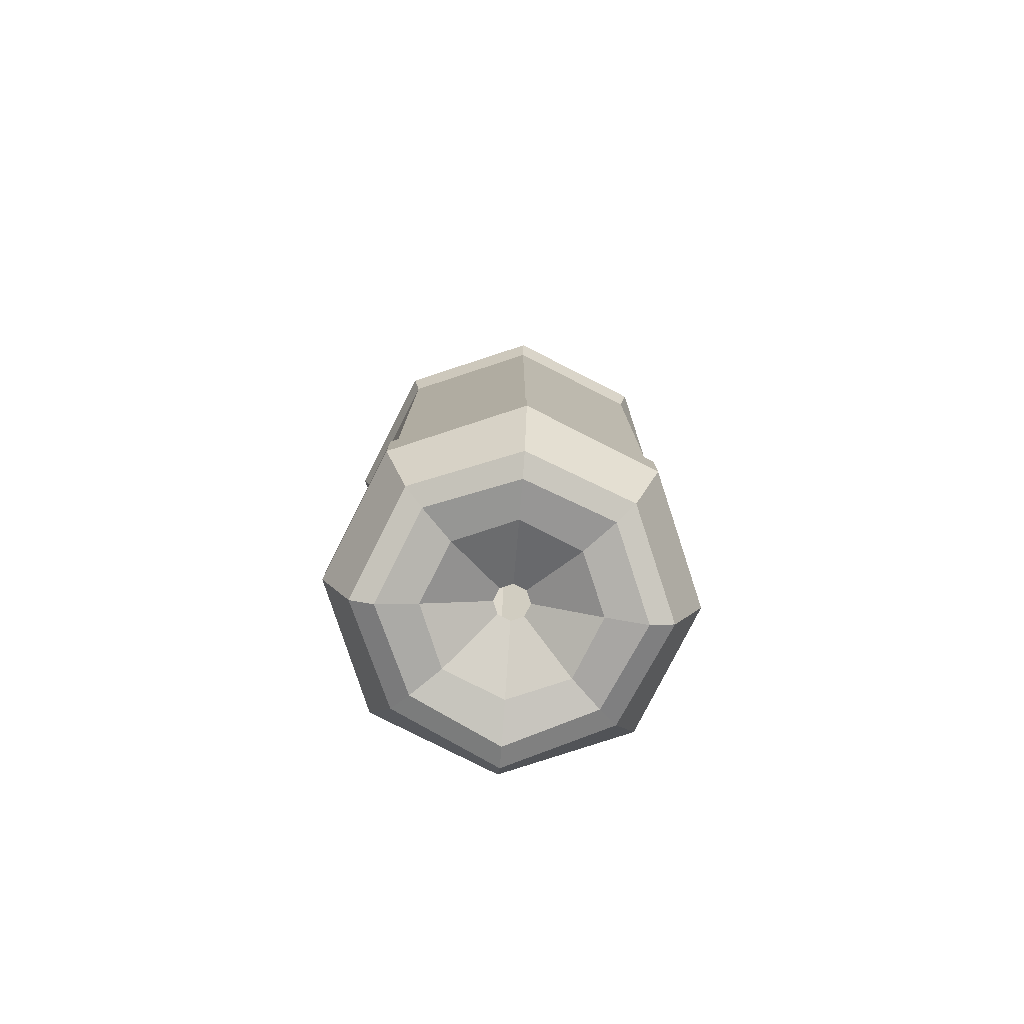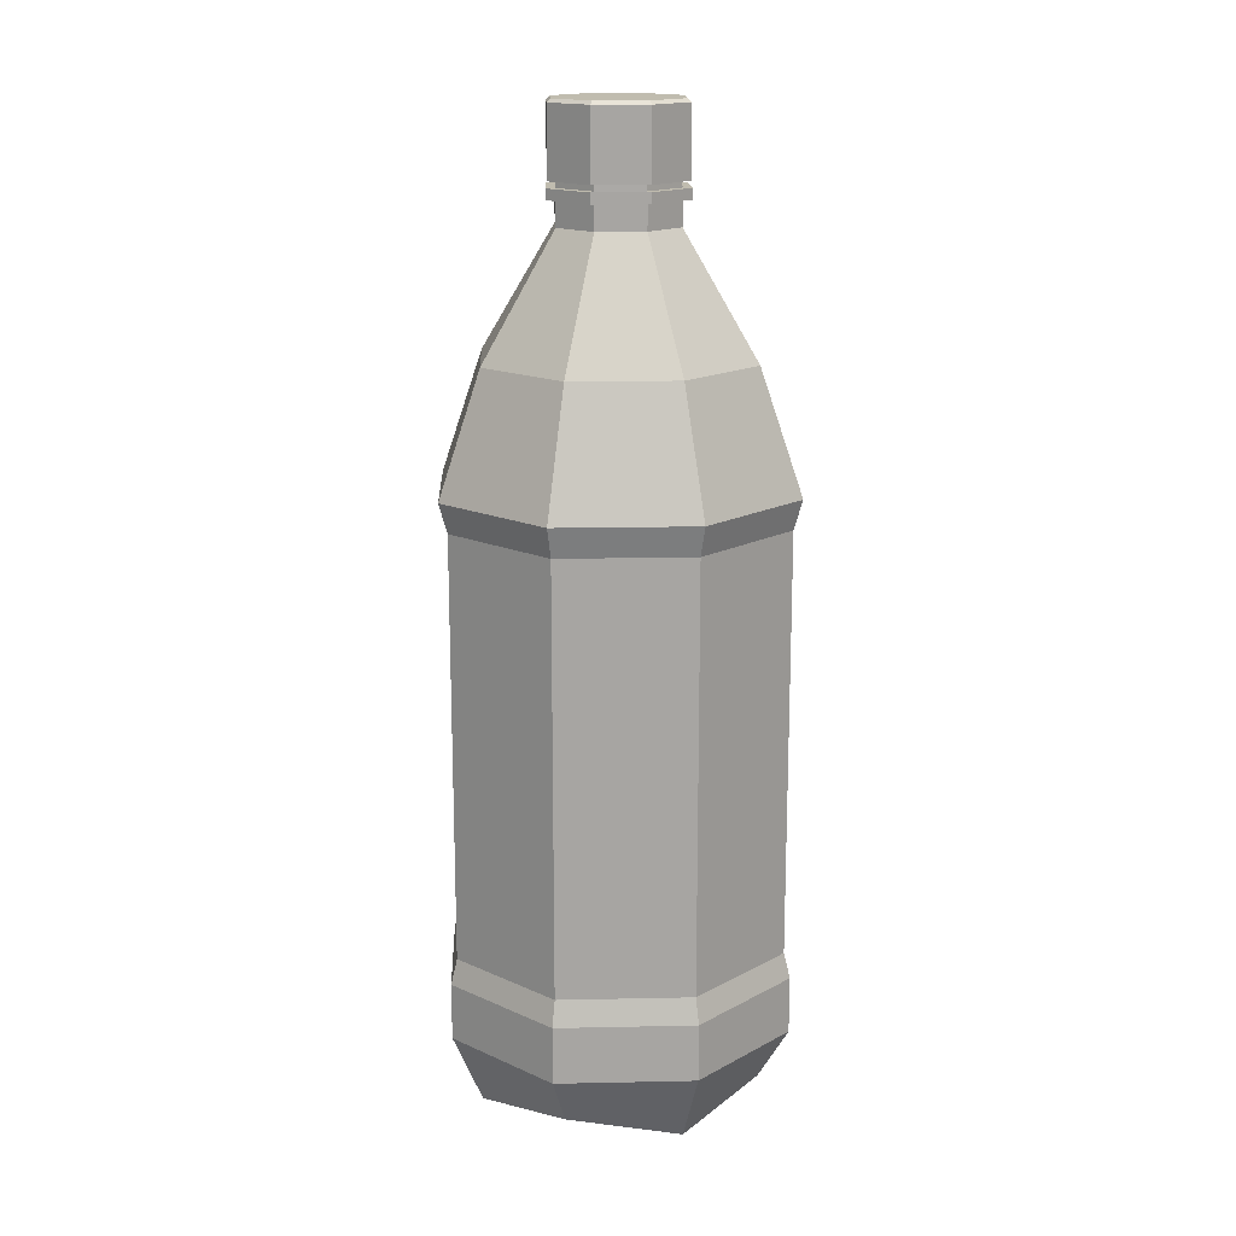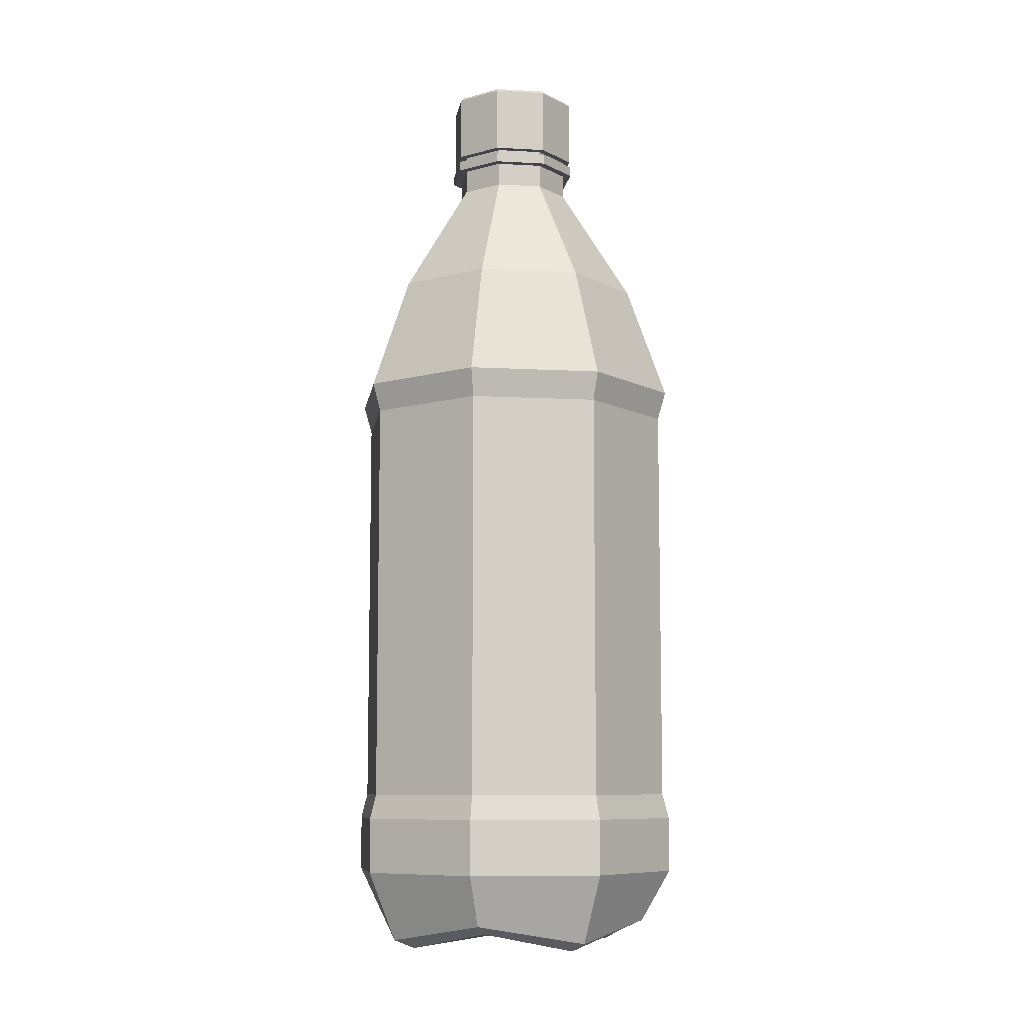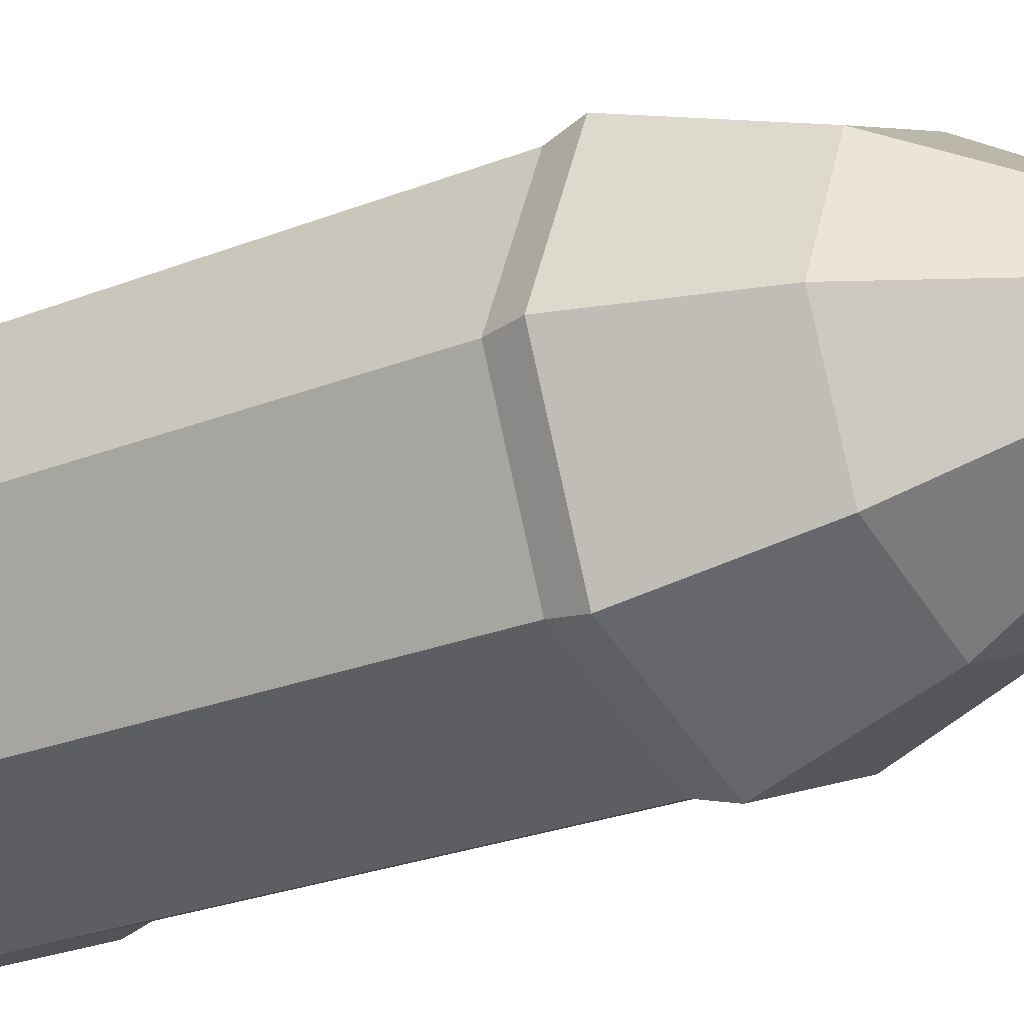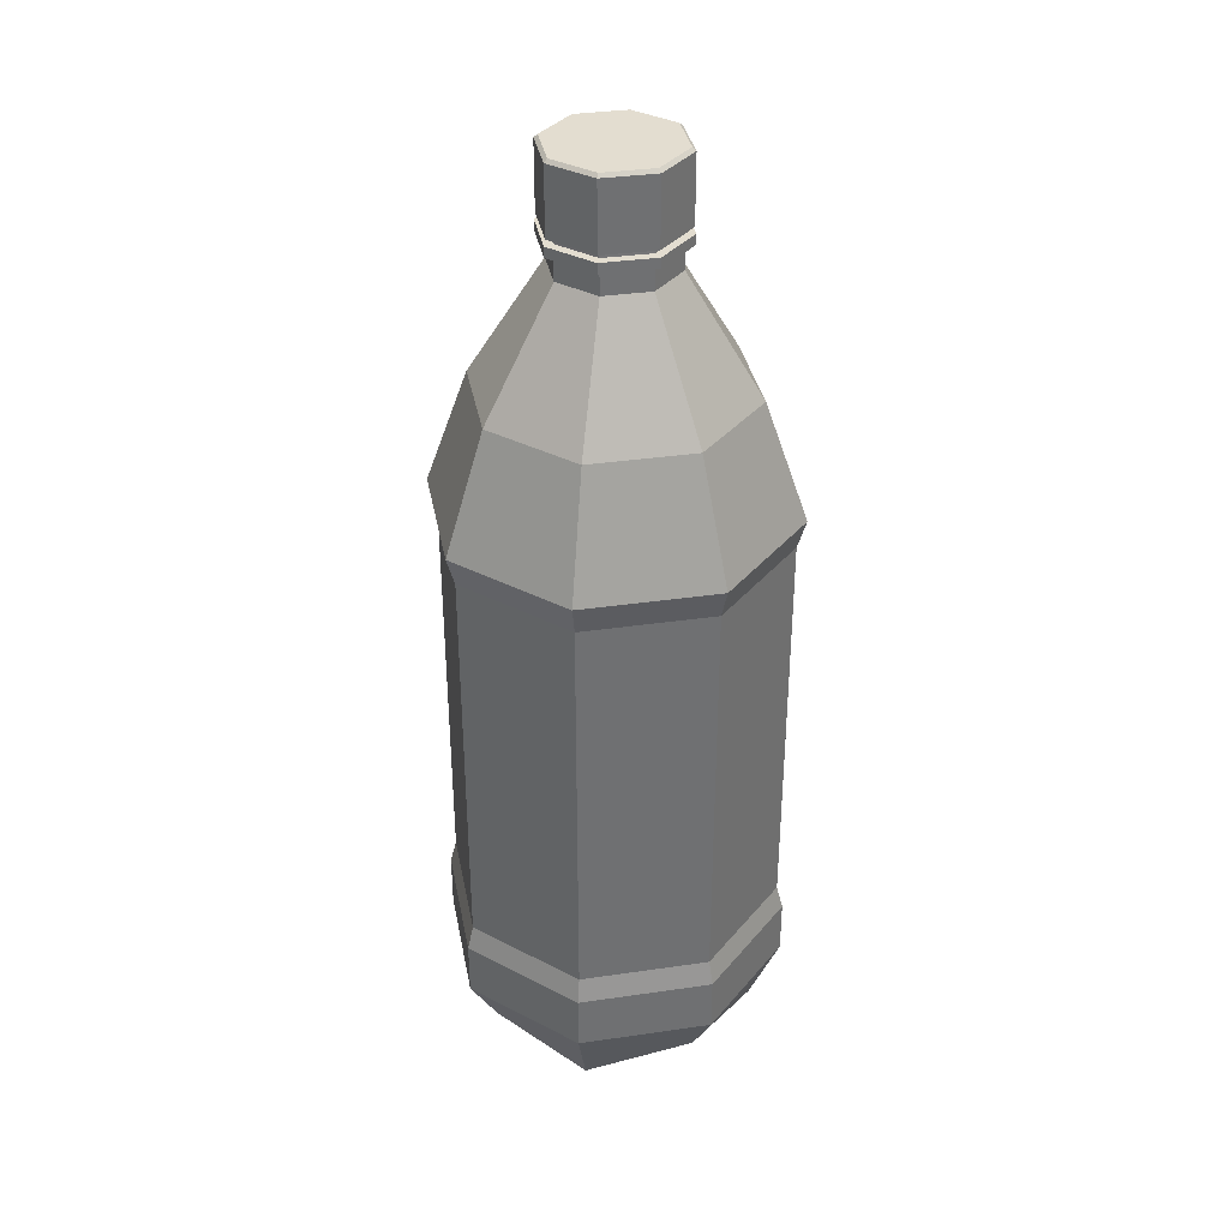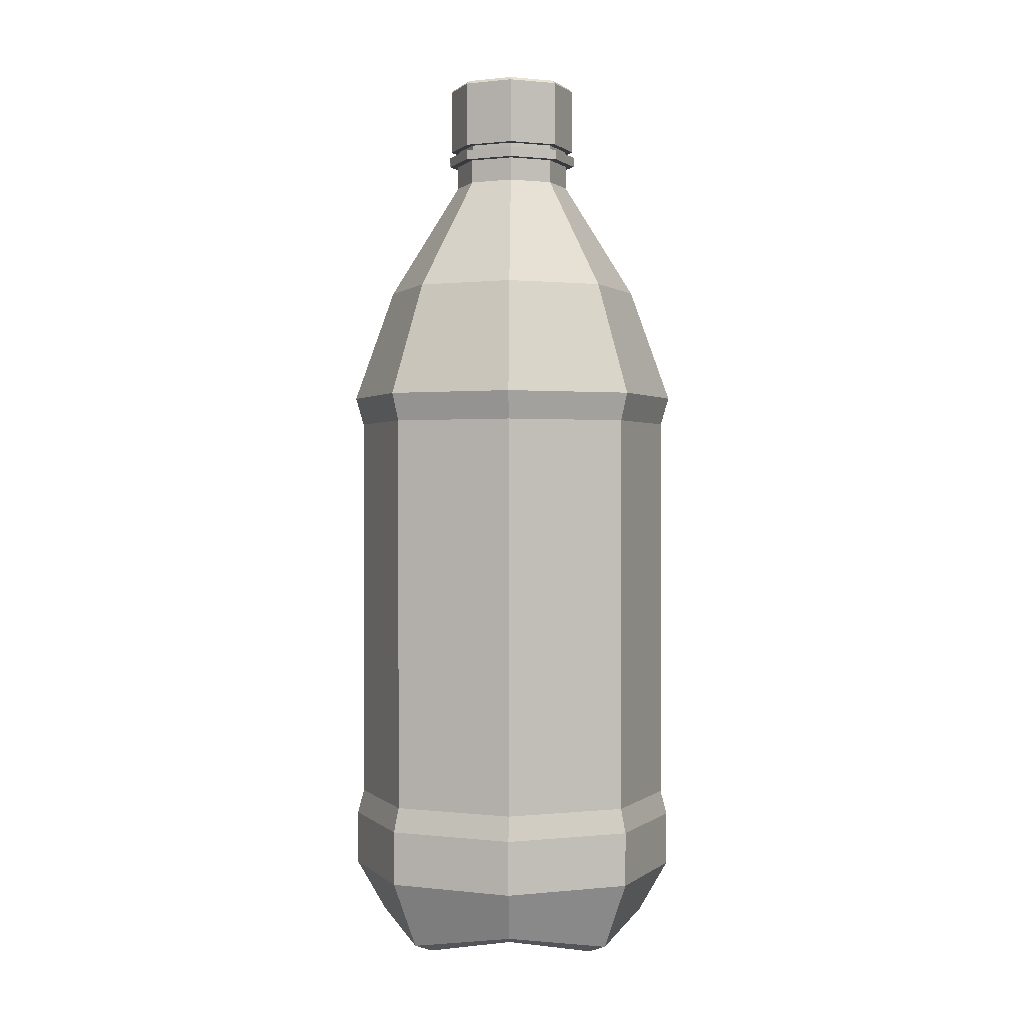
<metadata>
{"format":"obj","ext":"obj","renderer":"f3d","projection":"perspective","resolution":1024,"background":"white","views":[{"elev":-79.1,"azim":175.6,"up":"+Y"},{"elev":16.3,"azim":-115.0,"up":"+Y"},{"elev":-8.5,"azim":59.0,"up":"+Y"},{"elev":-23.5,"azim":124.5,"up":"+Z"},{"elev":35.6,"azim":-78.3,"up":"+Y"},{"elev":0.6,"azim":-43.8,"up":"+Y"}]}
</metadata>
<code>
o Circle.002
v 0 0.8966 -1.823
v -1.289 0.8966 -1.289
v -1.823 0.8966 0
v -1.289 0.8966 1.289
v 0 0.8966 1.823
v 1.289 0.8966 1.289
v 1.823 0.8966 -0
v 1.289 0.8966 -1.289
v 0 0.2235 -0.8592
v -0.6075 0.2235 -0.6075
v -0.8592 0.2235 0
v -0.6075 0.2235 0.6075
v 0 0.2235 0.8592
v 0.6075 0.2235 0.6075
v 0.8592 0.2235 -0
v 0.6075 0.2235 -0.6075
v 0 0.544 -0.1795
v -0.1269 0.544 -0.1269
v -0.1795 0.544 0
v -0.1269 0.544 0.1269
v 0 0.544 0.1795
v 0.1269 0.544 0.1269
v 0.1795 0.544 0
v 0.1269 0.544 -0.1269
v 0 1.482 -1.823
v -1.289 1.482 -1.289
v -1.823 1.482 0
v -1.289 1.482 1.289
v 0 1.482 1.823
v 1.289 1.482 1.289
v 1.823 1.482 -0
v 1.289 1.482 -1.289
v 0 1.745 -1.755
v -1.241 1.745 -1.241
v -1.755 1.745 0
v -1.241 1.745 1.241
v 0 1.745 1.755
v 1.241 1.745 1.241
v 1.755 1.745 -0
v 1.241 1.745 -1.241
v 0 6.073 -1.755
v -1.241 6.073 -1.241
v -1.755 6.073 0
v -1.241 6.073 1.241
v 0 6.073 1.755
v 1.241 6.073 1.241
v 1.755 6.073 -0
v 1.241 6.073 -1.241
v 0 6.376 -1.843
v -1.303 6.376 -1.303
v -1.843 6.376 0
v -1.303 6.376 1.303
v 0 6.376 1.843
v 1.303 6.376 1.303
v 1.843 6.376 -0
v 1.303 6.376 -1.303
v 0 8.851 -0.633
v -0.4476 8.851 -0.4476
v -0.633 8.851 0
v -0.4476 8.851 0.4476
v 0 8.851 0.633
v 0.4476 8.851 0.4476
v 0.633 8.851 0
v 0.4476 8.851 -0.4476
v 0 9.105 -0.633
v -0.4476 9.105 -0.4476
v -0.633 9.105 0
v -0.4476 9.105 0.4476
v 0 9.105 0.633
v 0.4476 9.105 0.4476
v 0.633 9.105 0
v 0.4476 9.105 -0.4476
v 0 9.105 -0.7256
v -0.5131 9.105 -0.5131
v -0.7256 9.105 0
v -0.5131 9.105 0.5131
v 0 9.105 0.7256
v 0.5131 9.105 0.5131
v 0.7256 9.105 0
v 0.5131 9.105 -0.5131
v 0 9.212 -0.7256
v -0.5131 9.212 -0.5131
v -0.7256 9.212 0
v -0.5131 9.212 0.5131
v 0 9.212 0.7256
v 0.5131 9.212 0.5131
v 0.7256 9.212 0
v 0.5131 9.212 -0.5131
v 0 9.212 -0.6302
v -0.4456 9.212 -0.4456
v -0.6302 9.212 0
v -0.4456 9.212 0.4456
v 0 9.212 0.6302
v 0.4456 9.212 0.4456
v 0.6302 9.212 0
v 0.4456 9.212 -0.4456
v 0 9.275 -0.6282
v -0.4442 9.275 -0.4442
v -0.6282 9.275 0
v -0.4442 9.275 0.4442
v 0 9.275 0.6282
v 0.4442 9.275 0.4442
v 0.6282 9.275 0
v 0.4442 9.275 -0.4442
v 0 9.275 -0.7125
v -0.5038 9.275 -0.5038
v -0.7125 9.275 0
v -0.5038 9.275 0.5038
v 0 9.275 0.7125
v 0.5038 9.275 0.5038
v 0.7125 9.275 0
v 0.5038 9.275 -0.5038
v 0 10.01 -0.318
v -0.2249 10.01 -0.2249
v -0.318 10.01 0
v -0.2249 10.01 0.2249
v 0 10.01 0.318
v 0.2249 10.01 0.2249
v 0.318 10.01 0
v 0.2249 10.01 -0.2249
v 0 10.01 0
v 0 9.979 -0.7125
v 0 10.01 -0.6751
v -0.4774 10.01 -0.4774
v -0.5038 9.979 -0.5038
v -0.6751 10.01 0
v -0.7125 9.979 0
v -0.4774 10.01 0.4774
v -0.5038 9.979 0.5038
v 0 10.01 0.6751
v 0 9.979 0.7125
v 0.4774 10.01 0.4774
v 0.5038 9.979 0.5038
v 0.6751 10.01 0
v 0.7125 9.979 0
v 0.4774 10.01 -0.4774
v 0.5038 9.979 -0.5038
v 0 0.16 -1.507
v 0 0.06604 -1.266
v -0.8949 0.258 -0.8949
v -1.066 0.3519 -1.066
v -1.266 0.06604 0
v -1.507 0.16 0
v -0.8949 0.258 0.8949
v -1.066 0.3519 1.066
v 0 0.06604 1.266
v 0 0.16 1.507
v 0.8949 0.258 0.8949
v 1.066 0.3519 1.066
v 1.266 0.06604 -0
v 1.507 0.16 -0
v 0.8949 0.258 -0.8949
v 1.066 0.3519 -1.066
v 0.9913 7.614 -0.9913
v 1.402 7.614 0
v 0.9913 7.614 0.9913
v 0 7.614 1.402
v -0.9913 7.614 0.9913
v -1.402 7.614 0
v -0.9913 7.614 -0.9913
v 0 7.614 -1.402
f 146 13 14 148
f 142 11 12 144
f 152 16 9 139
f 139 9 10 140
f 148 14 15 150
f 144 12 13 146
f 140 10 11 142
f 150 15 16 152
f 8 153 138 1
f 7 151 153 8
f 5 147 149 6
f 3 143 145 4
f 6 149 151 7
f 4 145 147 5
f 2 141 143 3
f 11 19 20 12
f 9 17 18 10
f 16 24 17 9
f 14 22 23 15
f 12 20 21 13
f 10 18 19 11
f 15 23 24 16
f 13 21 22 14
f 6 30 29 5
f 4 28 27 3
f 2 26 25 1
f 1 25 32 8
f 7 31 30 6
f 5 29 28 4
f 3 27 26 2
f 8 32 31 7
f 29 37 36 28
f 27 35 34 26
f 32 40 39 31
f 30 38 37 29
f 28 36 35 27
f 26 34 33 25
f 25 33 40 32
f 31 39 38 30
f 46 54 53 45
f 44 52 51 43
f 42 50 49 41
f 41 49 56 48
f 47 55 54 46
f 45 53 52 44
f 43 51 50 42
f 48 56 55 47
f 154 64 63 155
f 156 62 61 157
f 158 60 59 159
f 160 58 57 161
f 161 57 64 154
f 155 63 62 156
f 157 61 60 158
f 159 59 58 160
f 63 71 70 62
f 61 69 68 60
f 59 67 66 58
f 64 72 71 63
f 62 70 69 61
f 60 68 67 59
f 58 66 65 57
f 57 65 72 64
f 66 74 73 65
f 65 73 80 72
f 71 79 78 70
f 69 77 76 68
f 67 75 74 66
f 72 80 79 71
f 70 78 77 69
f 68 76 75 67
f 80 88 87 79
f 78 86 85 77
f 76 84 83 75
f 74 82 81 73
f 73 81 88 80
f 79 87 86 78
f 77 85 84 76
f 75 83 82 74
f 83 91 90 82
f 88 96 95 87
f 86 94 93 85
f 84 92 91 83
f 82 90 89 81
f 81 89 96 88
f 87 95 94 86
f 85 93 92 84
f 89 97 104 96
f 95 103 102 94
f 93 101 100 92
f 91 99 98 90
f 96 104 103 95
f 94 102 101 93
f 92 100 99 91
f 90 98 97 89
f 141 138 139 140
f 143 141 140 142
f 145 143 142 144
f 147 145 144 146
f 149 147 146 148
f 151 149 148 150
f 153 151 150 152
f 138 153 152 139
f 1 138 141 2
f 51 159 160 50
f 53 157 158 52
f 55 155 156 54
f 49 161 154 56
f 50 160 161 49
f 52 158 159 51
f 54 156 157 53
f 56 154 155 55
f 33 41 48 40
f 39 47 46 38
f 37 45 44 36
f 35 43 42 34
f 40 48 47 39
f 38 46 45 37
f 36 44 43 35
f 34 42 41 33
f 100 108 107 99
f 98 106 105 97
f 97 105 112 104
f 103 111 110 102
f 101 109 108 100
f 99 107 106 98
f 104 112 111 103
f 102 110 109 101
f 136 120 119 134
f 132 118 117 130
f 128 116 115 126
f 123 113 120 136
f 124 114 113 123
f 134 119 118 132
f 130 117 116 128
f 126 115 114 124
f 110 133 131 109
f 108 129 127 107
f 111 135 133 110
f 109 131 129 108
f 107 127 125 106
f 105 122 137 112
f 112 137 135 111
f 113 121 120
f 119 121 118
f 117 121 116
f 115 121 114
f 120 121 119
f 118 121 117
f 116 121 115
f 114 121 113
f 125 124 123 122
f 127 126 124 125
f 129 128 126 127
f 131 130 128 129
f 133 132 130 131
f 135 134 132 133
f 137 136 134 135
f 122 123 136 137
f 106 125 122 105

</code>
